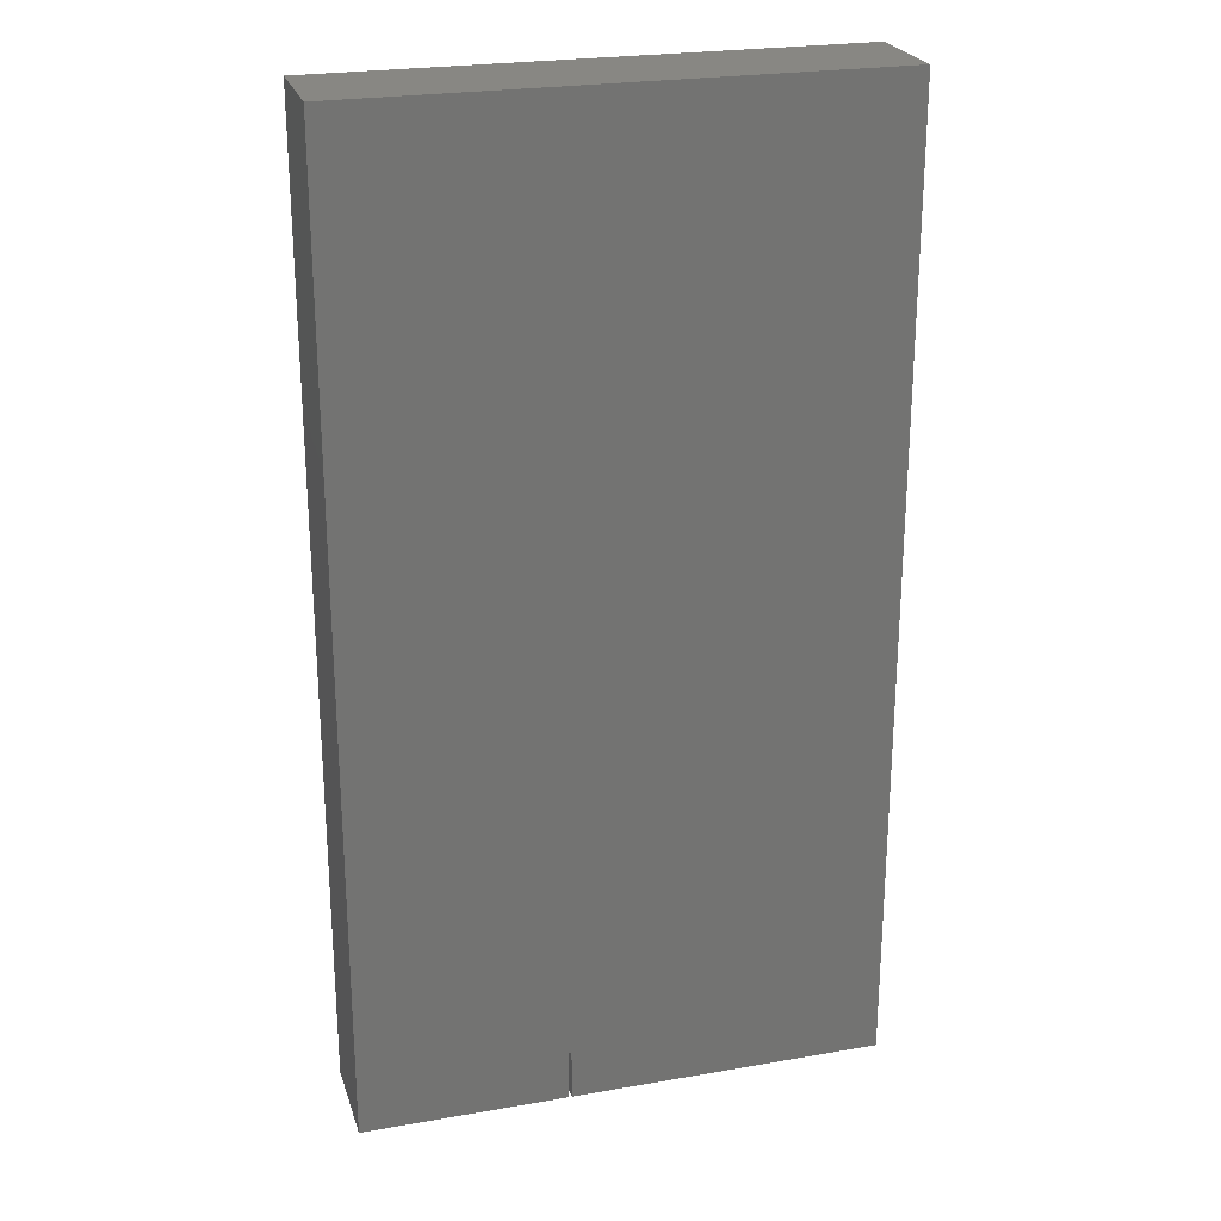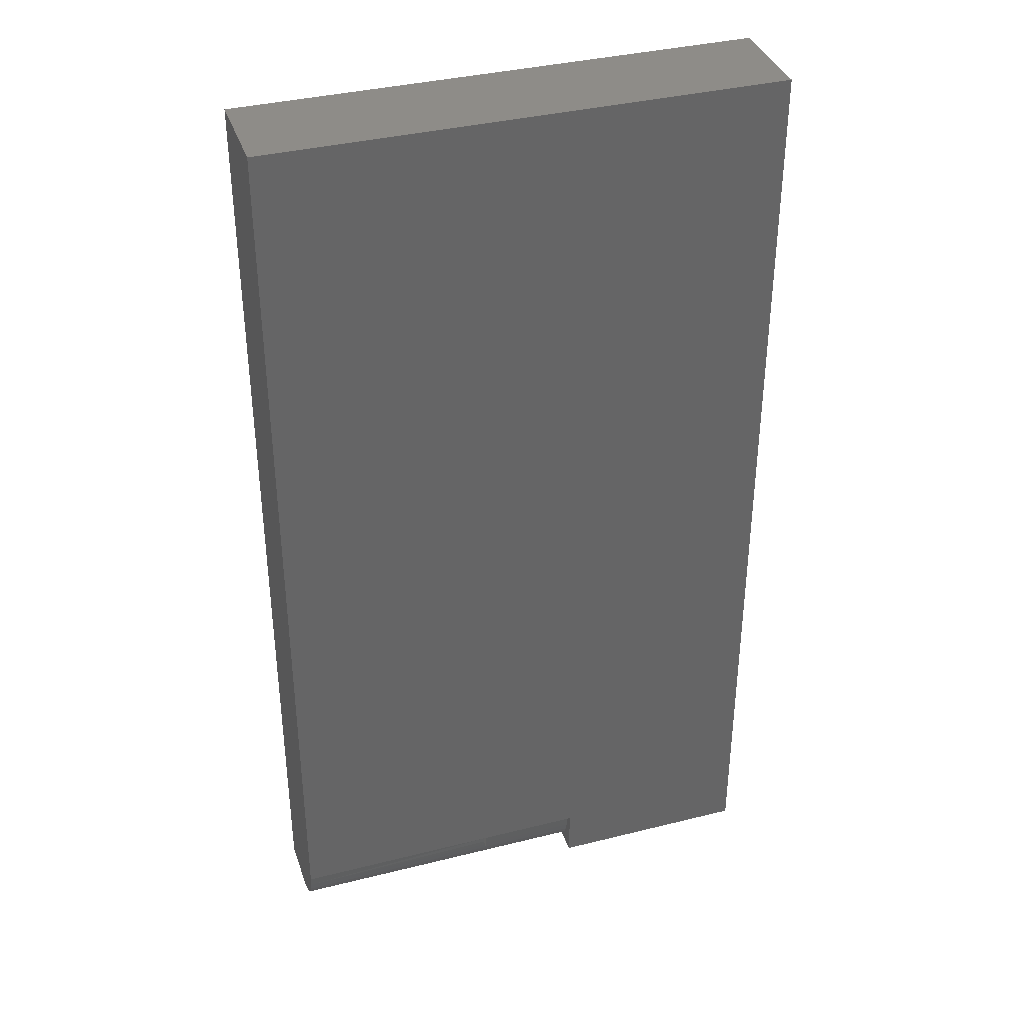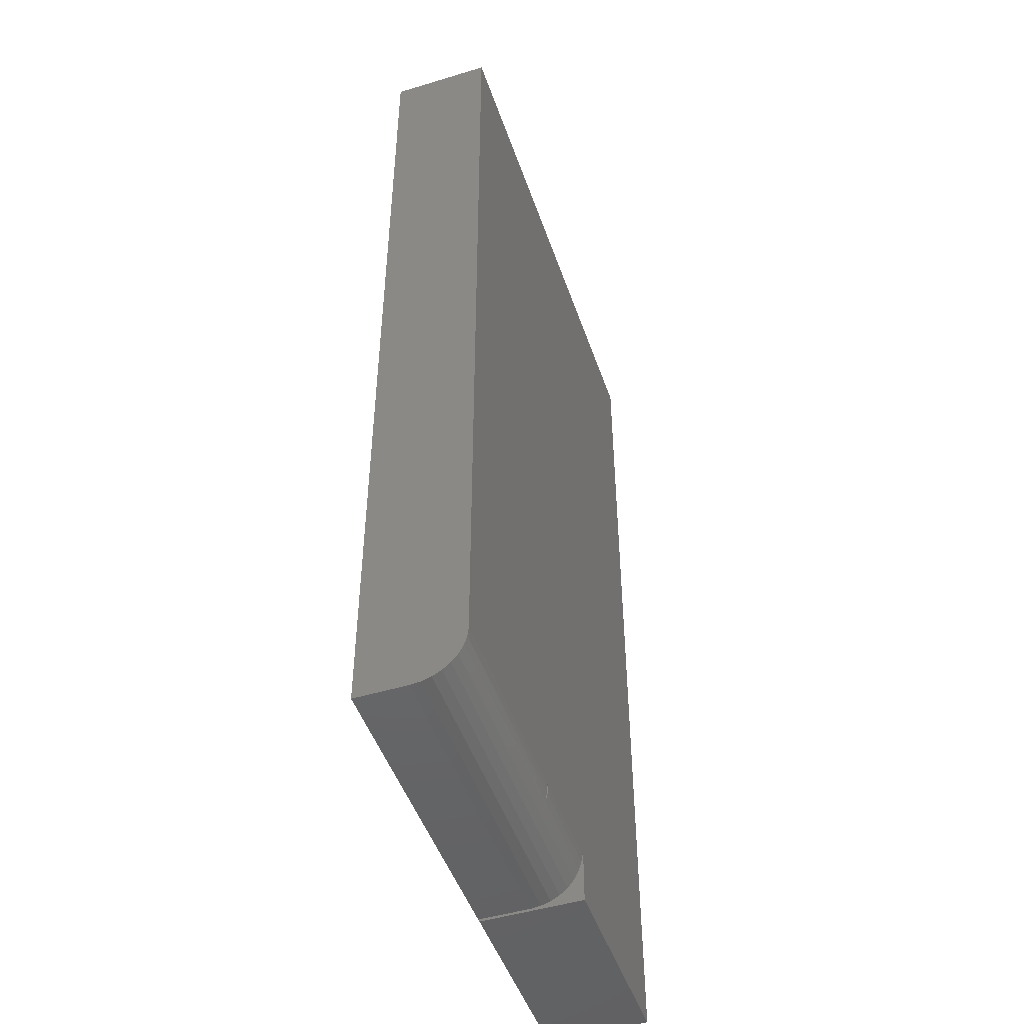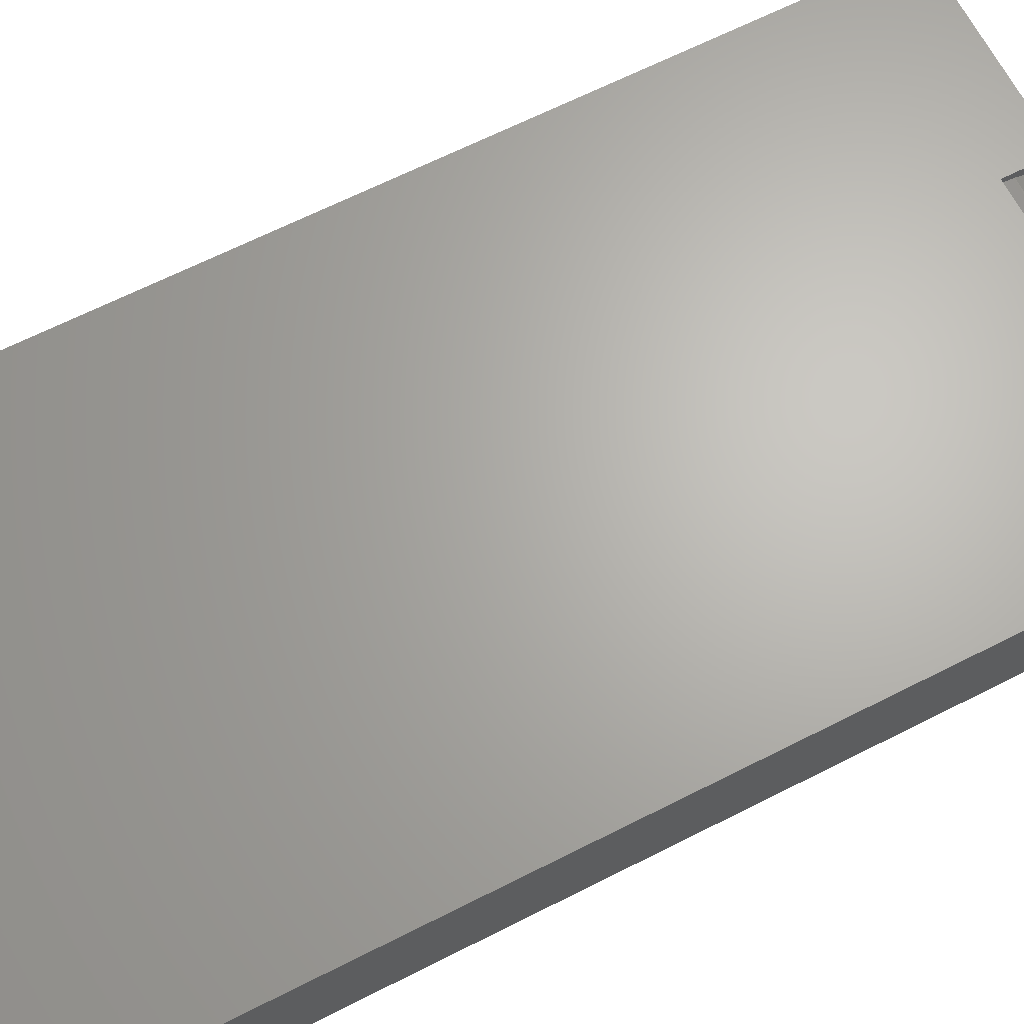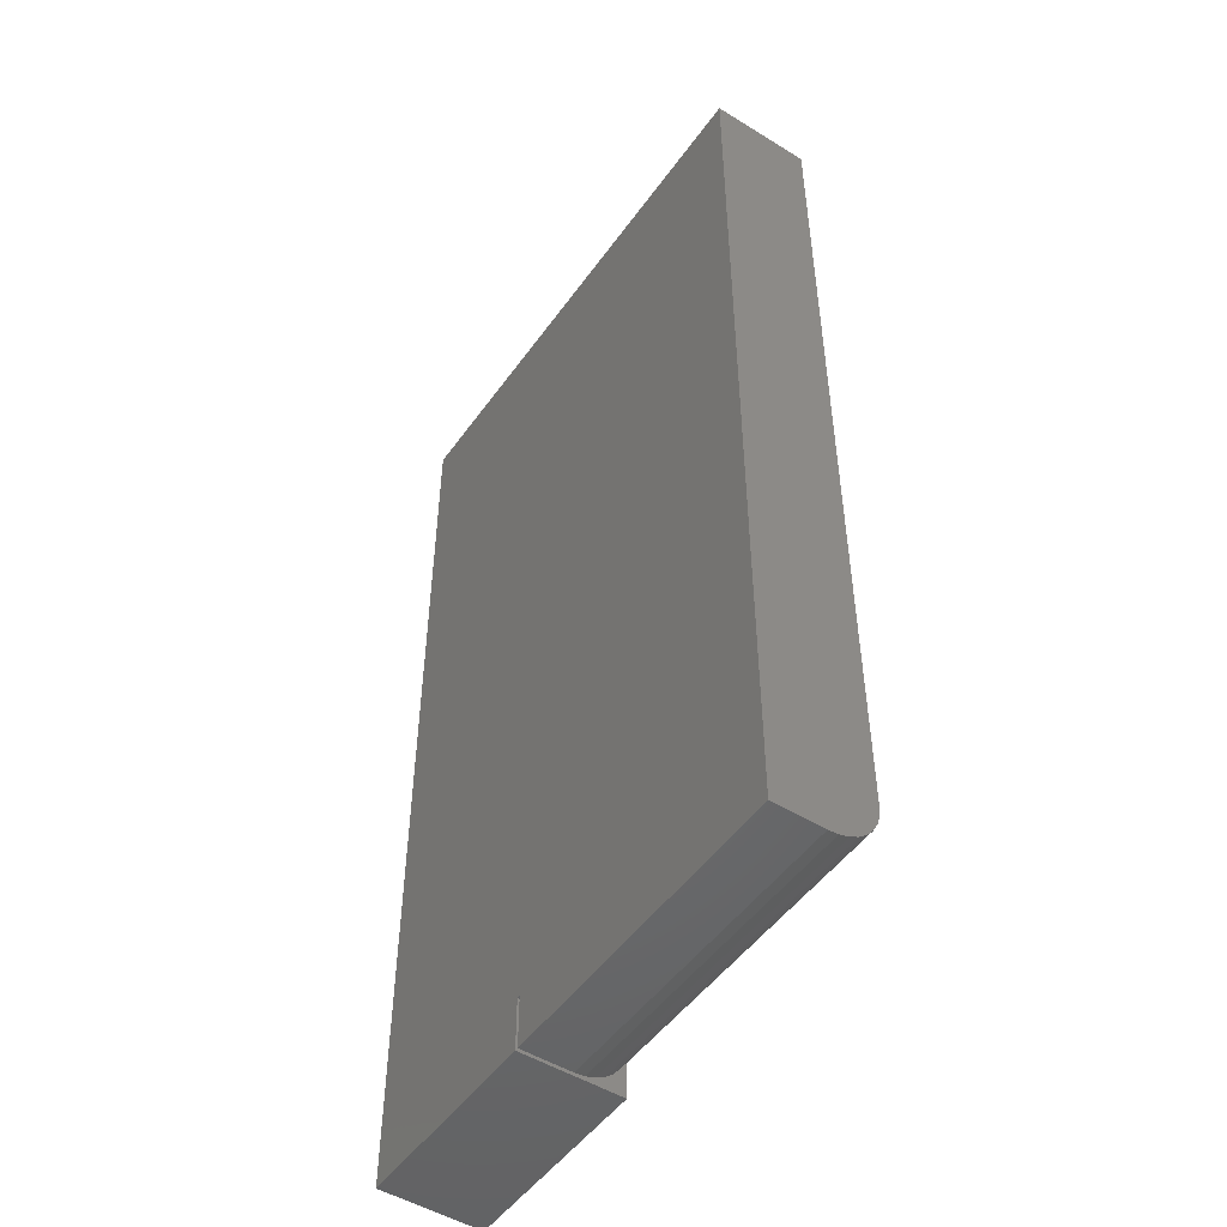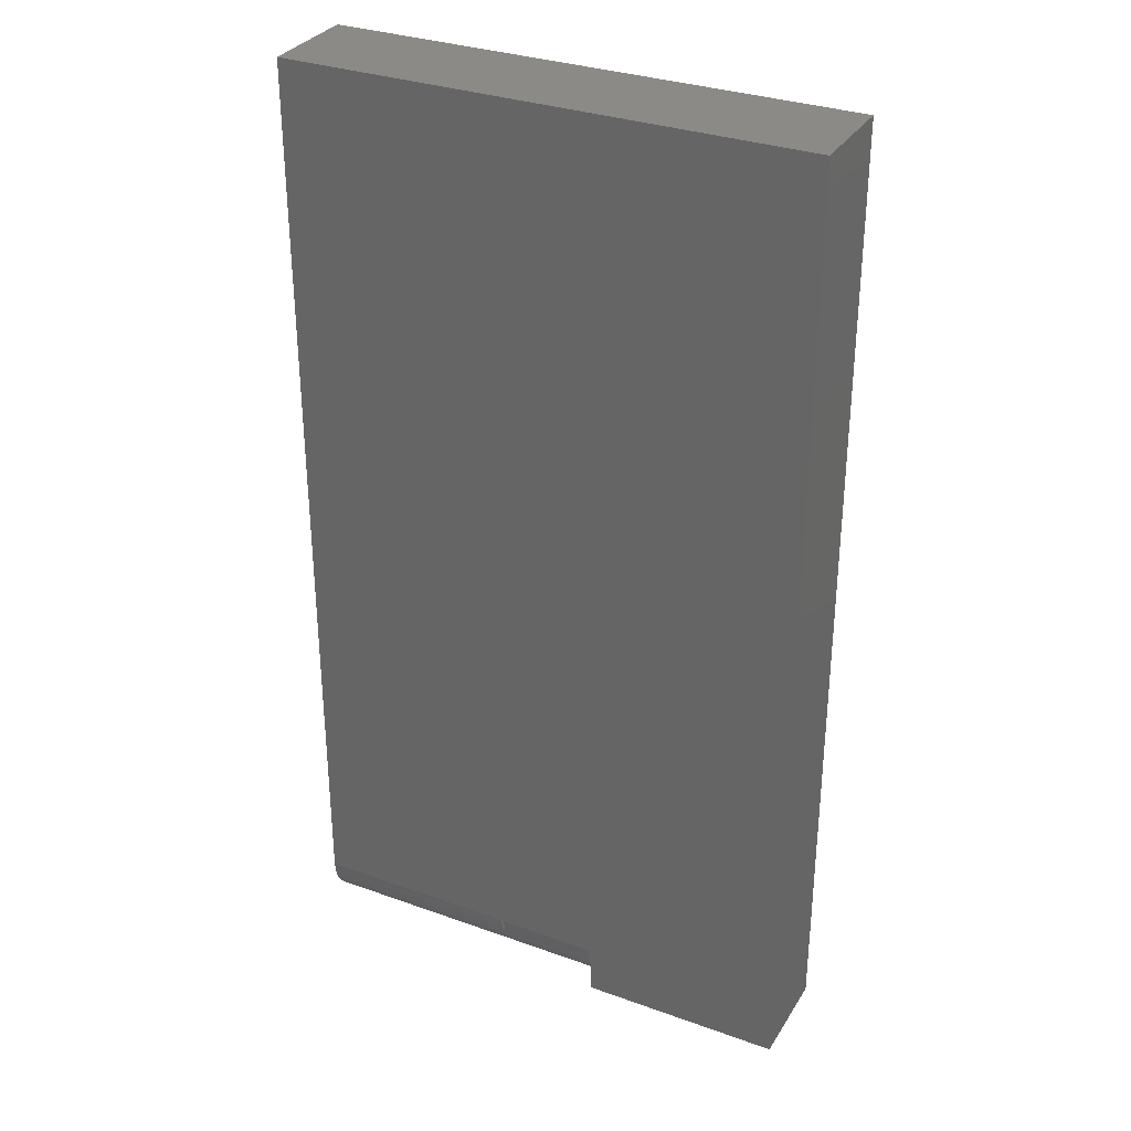
<metadata>
{"format":"stl","ext":"stl","renderer":"f3d","projection":"perspective","resolution":1024,"background":"white","views":[{"elev":24.4,"azim":164.1,"up":"+Y"},{"elev":36.9,"azim":-17.9,"up":"+Y"},{"elev":-48.1,"azim":-71.3,"up":"+Y"},{"elev":65.8,"azim":-117.0,"up":"+Z"},{"elev":-49.9,"azim":-124.2,"up":"+Y"},{"elev":32.0,"azim":26.8,"up":"+Y"}]}
</metadata>
<code>
# stl→obj: 38 verts, 72 faces
v -0.07812 -0.6711 0.1519
v -0.07812 -0.6849 0.1552
v -0.07812 -0.6711 0.1562
v -0.07812 -0.6976 0.1519
v 0.07812 -0.6711 0.1562
v 0.07812 -0.6871 0.1547
v 0.07812 -0.7018 0.1503
v 0.07812 -0.7153 0.1431
v 0.07812 -0.7271 0.1334
v 0.07812 -0.7368 0.1215
v 0.07812 -0.7441 0.108
v 0.07812 -0.7485 0.09337
v 0.07812 -0.75 0.07812
v 0.07812 -0.75 0
v 0.07812 -0.6711 0
v -0.08248 -0.6711 0.1562
v -0.08212 -0.6794 0.1559
v -0.0806 -0.6889 0.1544
v 0.399 0.75 0.1562
v -0.4062 0.75 0.1562
v -0.4062 -0.6719 0.1562
v 0.08322 -0.6711 0.1562
v 0.08322 -0.75 0.1562
v 0.399 -0.75 0.1562
v -0.4062 -0.75 0
v -0.4062 -0.75 0.07812
v -0.4062 -0.7485 0.09337
v -0.4062 -0.7441 0.108
v -0.4062 -0.7368 0.1215
v -0.4062 -0.7271 0.1334
v -0.4062 -0.7153 0.1431
v -0.4062 -0.7018 0.1503
v -0.4062 -0.6871 0.1547
v -0.4062 0.75 0
v 0.08322 -0.6711 0
v 0.08322 -0.75 0
v 0.399 0.75 0
v 0.399 -0.75 0
f 1 2 3
f 1 4 2
f 5 6 7
f 5 7 8
f 5 8 9
f 5 9 10
f 5 10 11
f 5 11 12
f 5 12 13
f 5 13 14
f 5 14 15
f 1 16 17
f 1 17 18
f 1 18 4
f 19 20 21
f 19 21 16
f 19 16 3
f 19 3 5
f 19 5 22
f 19 22 23
f 19 23 24
f 25 14 26
f 26 14 13
f 25 26 27
f 25 27 28
f 25 28 29
f 25 29 30
f 25 30 31
f 25 31 32
f 25 32 33
f 25 33 21
f 25 21 20
f 25 20 34
f 35 36 22
f 22 36 23
f 5 15 22
f 22 15 35
f 3 16 1
f 16 33 17
f 16 21 33
f 32 18 33
f 33 18 17
f 4 18 32
f 4 32 7
f 4 7 6
f 4 6 2
f 5 3 6
f 6 3 2
f 26 13 27
f 27 13 12
f 27 12 28
f 28 12 11
f 28 11 29
f 29 11 10
f 29 10 30
f 30 10 9
f 30 9 31
f 31 9 8
f 31 8 32
f 32 8 7
f 37 38 36
f 37 36 35
f 37 35 15
f 37 15 34
f 25 34 14
f 14 34 15
f 24 38 19
f 19 38 37
f 36 38 23
f 23 38 24
f 19 37 20
f 20 37 34

</code>
